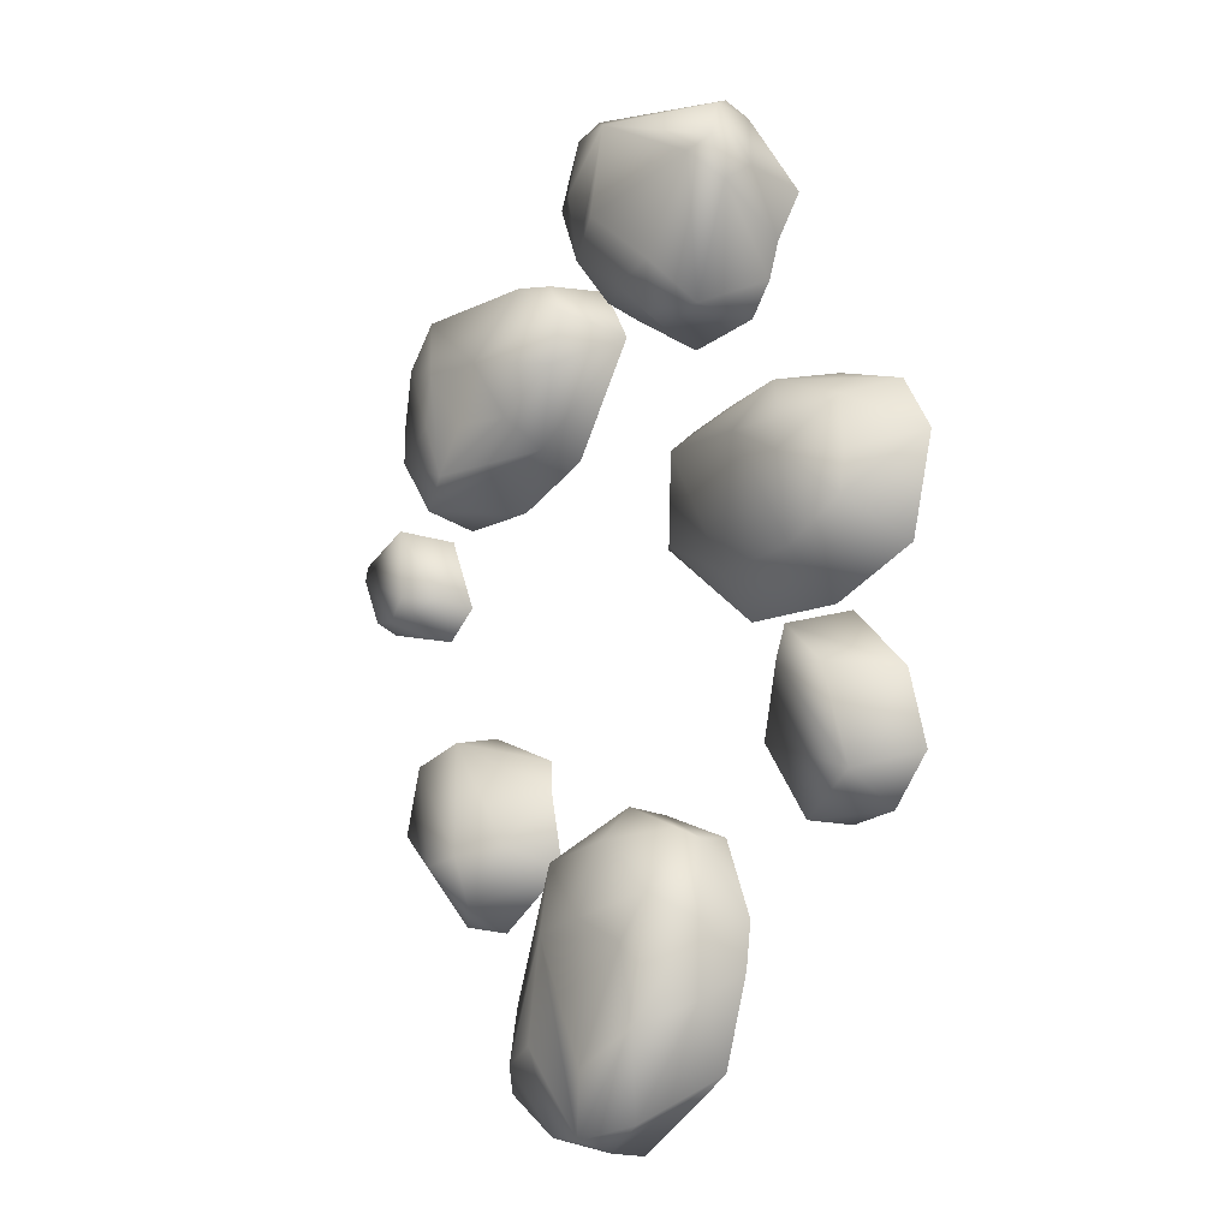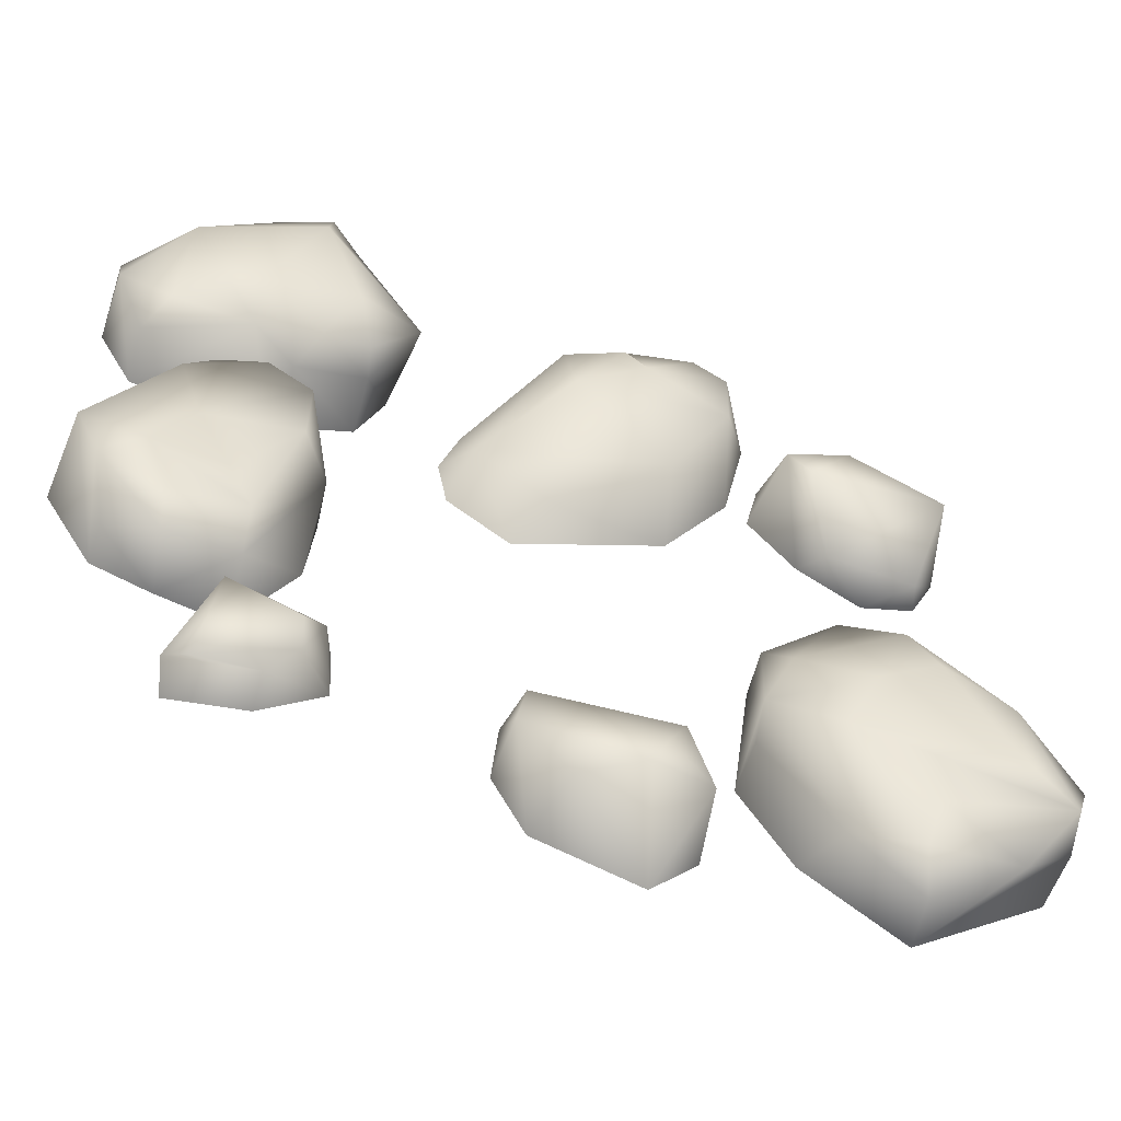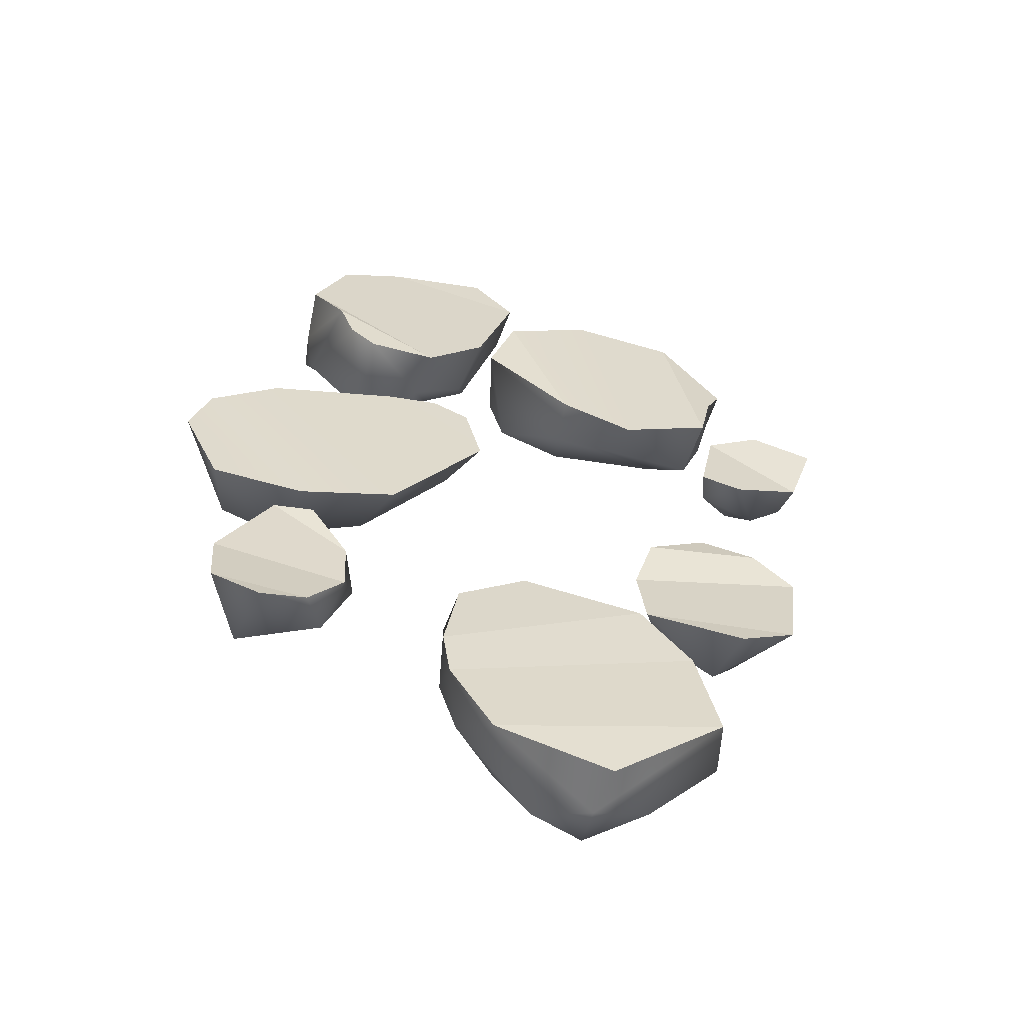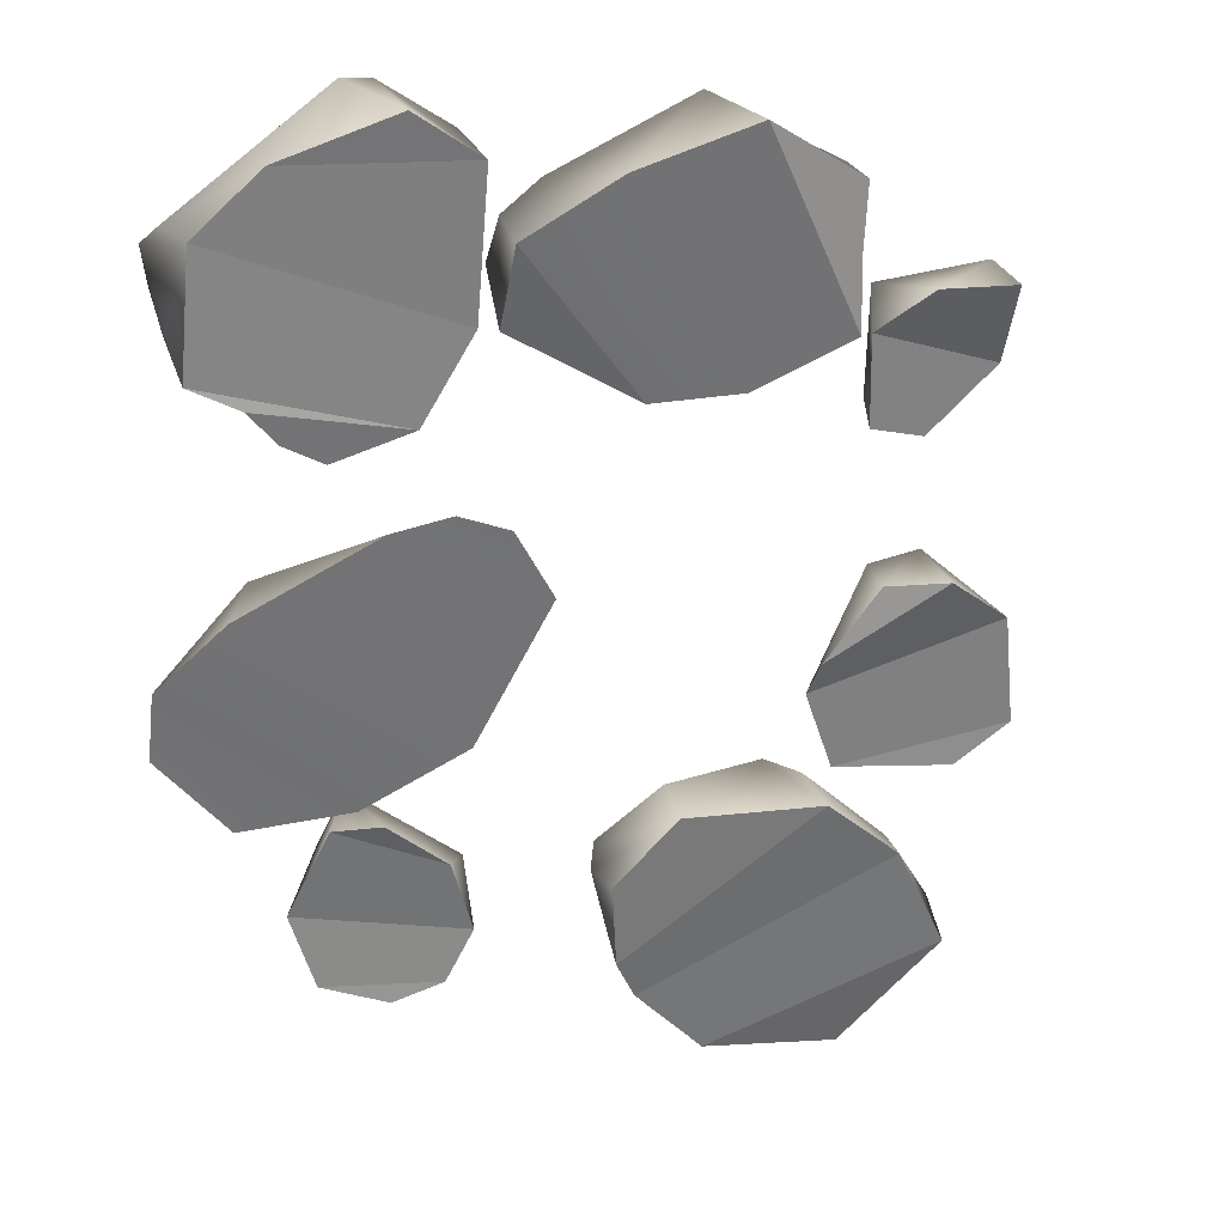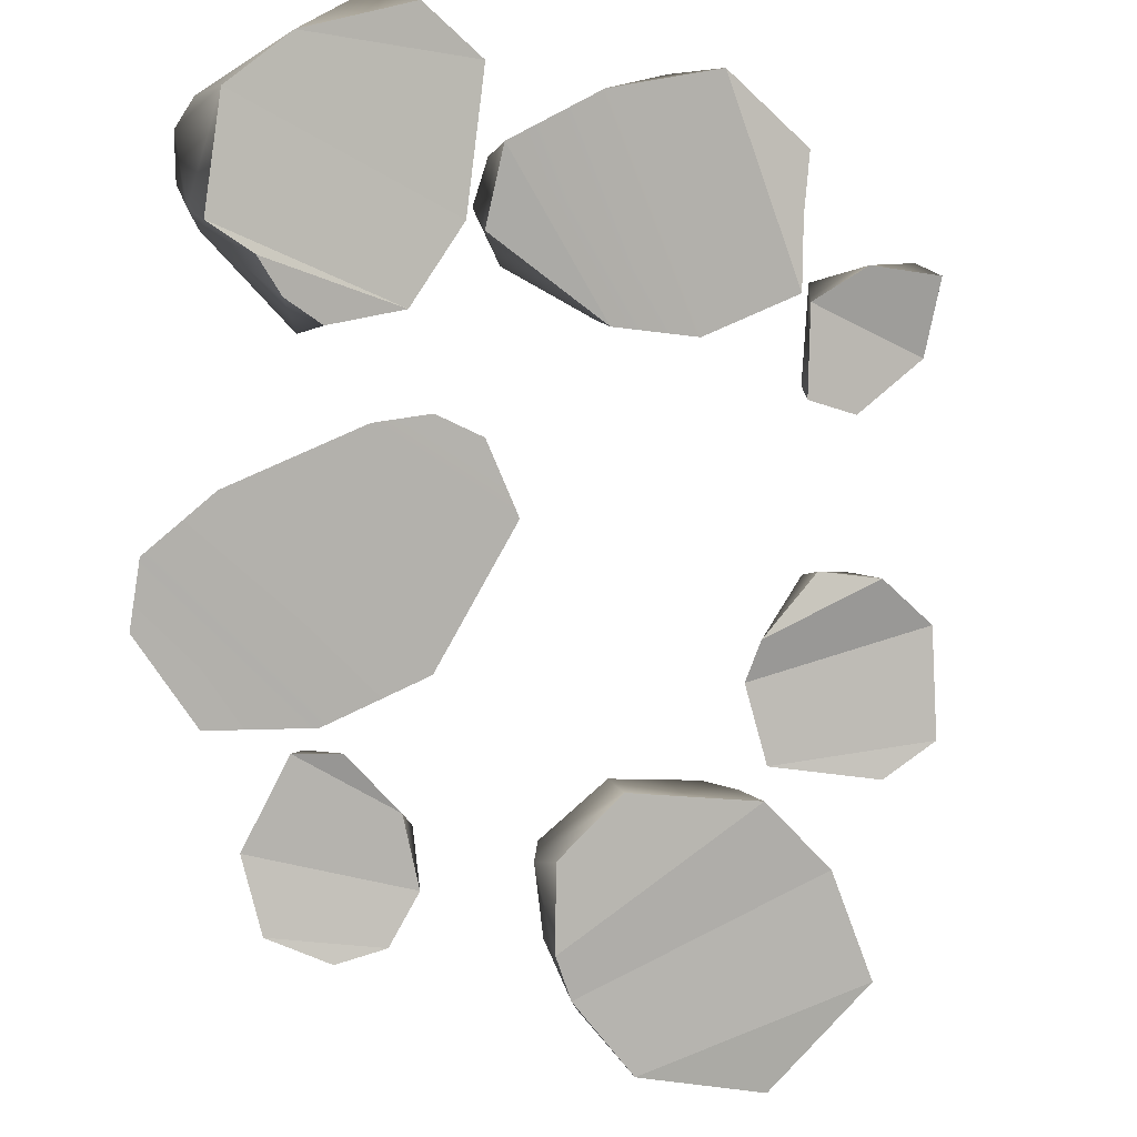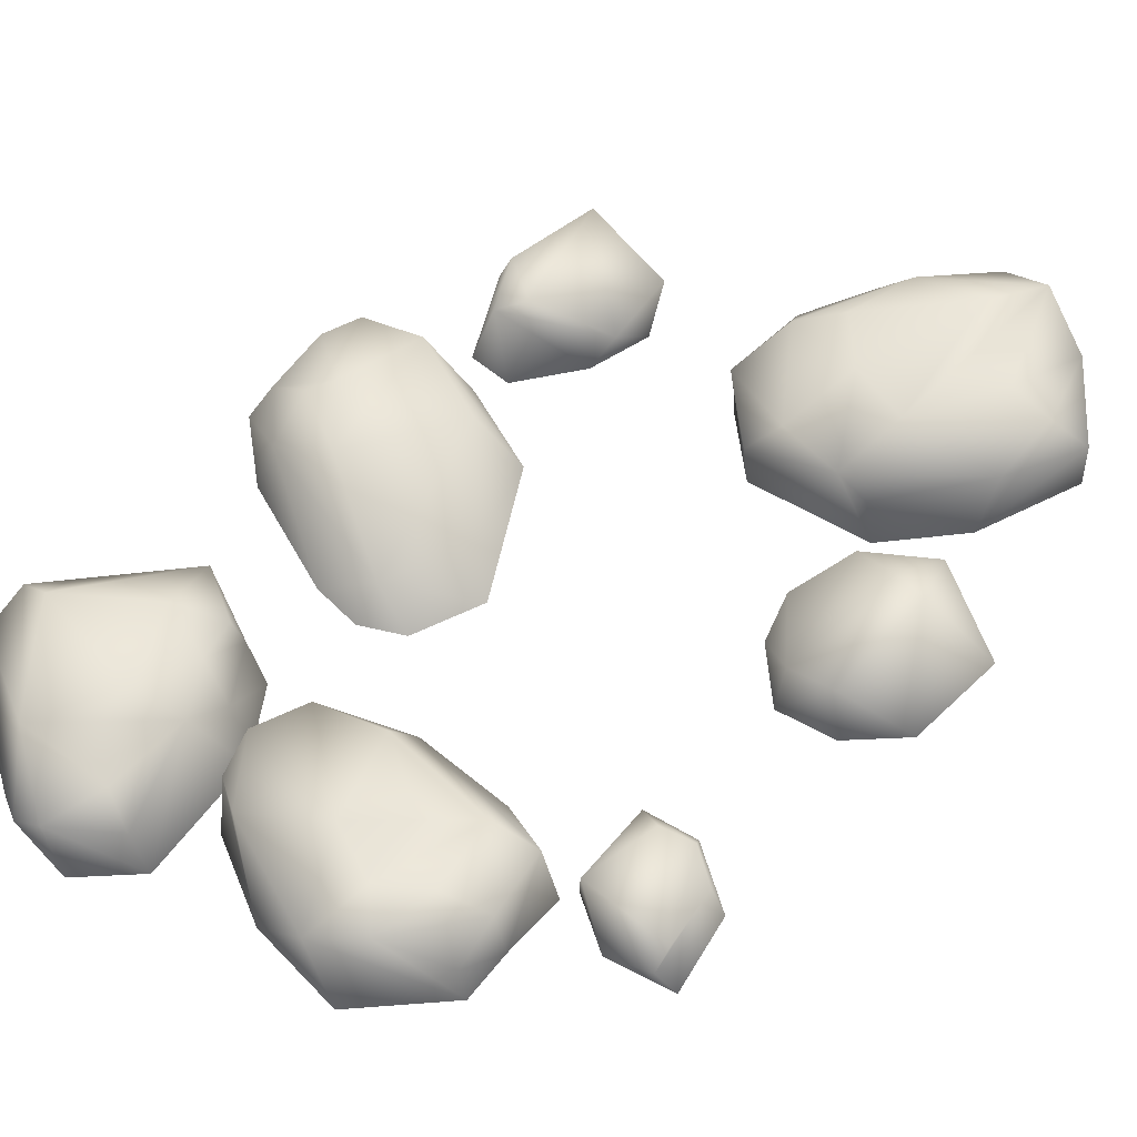
<metadata>
{"format":"obj","ext":"obj","renderer":"f3d","projection":"perspective","resolution":1024,"background":"white","views":[{"elev":-27.9,"azim":-114.6,"up":"+Z"},{"elev":48.9,"azim":115.4,"up":"+Y"},{"elev":-49.7,"azim":7.5,"up":"+Z"},{"elev":-44.3,"azim":10.7,"up":"+Y"},{"elev":-69.5,"azim":8.1,"up":"+Y"},{"elev":71.2,"azim":50.6,"up":"+Y"}]}
</metadata>
<code>
g Snowfield_stone17_9
v 0.9827 0.7719 0.8817
v 1.08 0.876 1.181
v 1.166 0.5674 1.201
v 1.119 0.4876 0.9065
v 0.6938 0.3763 0.8142
v 0.2827 0.4713 0.9196
v 0.3462 0.2456 0.945
v -0.08147 0.1974 1.409
v -0.06717 0.575 1.165
v 0.2385 0.6824 1.022
v 0.7736 0.7996 0.9591
v 0.864 0.8472 1.284
v 0.4123 0.7839 1.401
v 0.602 0.7722 1.16
v -0.1403 0.565 1.42
v -0.04921 0.5813 1.61
v 0.1134 0.6772 1.672
v 0.04439 0.2486 1.734
v 0.4531 0.3836 1.855
v 0.7055 0.8961 1.777
v 0.9305 0.5951 1.827
v 1.229 0.6981 1.436
v 0.871 0.9342 1.586
v 1.151 0.8559 1.405
v 0.6999 0.8907 1.459
v 1.119 0.4876 0.9065
v 0.9305 0.5951 1.827
v 0.4531 0.3836 1.855
v 0.6938 0.3763 0.8142
v 0.04439 0.2486 1.734
v 0.3462 0.2456 0.945
v 1.166 0.5674 1.201
v 1.229 0.6981 1.436
v 0.9305 0.5951 1.827
v 1.119 0.4876 0.9065
v 0.3462 0.2456 0.945
v 0.04439 0.2486 1.734
v -0.08147 0.1974 1.409
v -0.1869 -0.08003 -1.871
v 0.1493 0.05824 -2.327
v 0.02439 -0.3028 -2.096
v 0.4339 0.03898 -2.369
v 0.3586 0.2311 -2.358
v 0.6768 0.2065 -2.257
v 1.055 -0.008726 -1.956
v 0.6206 0.352 -1.884
v 0.4455 0.3779 -1.436
v -0.04327 0.1643 -1.975
v -0.186 -0.3005 -1.709
v 1.004 0.2614 -1.979
v 0.943 0.05195 -1.443
v 0.8781 0.2966 -1.605
v 0.4527 0.3333 -1.092
v 0.6048 0.2595 -1.122
v 0.8345 0.3498 -1.909
v 0.5543 -0.1749 -2.324
v 0.2503 0.2721 -2.088
v -0.08124 0.2357 -1.627
v 0.1525 0.3293 -1.453
v 0.1281 0.2241 -1.087
v -0.2133 0.1795 -1.439
v -0.2802 -0.03255 -1.548
v -0.2455 0.05164 -1.139
v -0.2655 -0.06136 -1.179
v 0.1439 -0.08949 -0.9068
v 0.7039 0.03985 -1.087
v 0.07665 0.1182 -0.9309
v -0.2201 -0.308 -1.49
v -0.164 -0.2295 -1.108
v 0.943 0.05195 -1.443
v -0.186 -0.3005 -1.709
v 0.02439 -0.3028 -2.096
v 1.055 -0.008726 -1.956
v 0.7039 0.03985 -1.087
v -0.2201 -0.308 -1.49
v -0.186 -0.3005 -1.709
v 0.943 0.05195 -1.443
v 0.1439 -0.08949 -0.9068
v -0.164 -0.2295 -1.108
v -0.2201 -0.308 -1.49
v 0.7039 0.03985 -1.087
v 1.055 -0.008726 -1.956
v 0.02439 -0.3028 -2.096
v 0.5543 -0.1749 -2.324
v -1.083 -0.5219 -1.291
v -1.283 -0.1994 -1.248
v -0.8358 -0.2537 -1.285
v -0.8651 -0.4544 -1.282
v -0.7103 -0.362 -1.094
v -0.7239 -0.1289 -0.914
v -1.055 -0.01502 -0.7059
v -1.337 -0.5338 -1.125
v -1.379 -0.4391 -0.7929
v -1.283 -0.09228 -0.7926
v -0.7353 -0.2902 -0.7788
v -1.117 -0.02759 -0.5639
v -1.12 -0.3523 -0.4326
v -0.9192 -0.3274 -0.4714
v -0.7353 -0.2902 -0.7788
v -1.12 -0.3523 -0.4326
v -1.379 -0.4391 -0.7929
v -0.7103 -0.362 -1.094
v -0.9192 -0.3274 -0.4714
v -1.12 -0.3523 -0.4326
v -0.7353 -0.2902 -0.7788
v -0.7103 -0.362 -1.094
v -1.379 -0.4391 -0.7929
v -1.337 -0.5338 -1.125
v -0.8651 -0.4544 -1.282
v -0.8651 -0.4544 -1.282
v -1.337 -0.5338 -1.125
v -1.083 -0.5219 -1.291
v -0.7584 0.06673 -0.1688
v -0.4191 0.1384 0.6046
v -0.3153 0.09359 0.1704
v -0.5315 -0.188 -0.2465
v -0.9922 0.1277 0.3899
v -1.201 0.03209 0.5514
v -0.6169 -0.06463 0.7803
v -1.213 -0.2903 0.6657
v -1.204 -0.01003 -0.2488
v -0.9893 -0.3511 -0.3405
v -1.429 -0.4713 -0.2367
v -1.48 -0.1054 -0.1254
v -1.256 0.06364 0.1651
v -1.622 -0.47 0.2028
v -1.537 -0.4021 0.479
v -1.476 -0.1271 0.3658
v -1.527 -0.1031 0.06082
v -1.302 0.06303 0.2966
v -0.1077 0.00188 0.2871
v -0.1938 0.02481 0.6306
v -0.3745 0.001318 0.7633
v -0.1077 0.00188 0.2871
v -0.6169 -0.06463 0.7803
v -1.213 -0.2903 0.6657
v -0.5315 -0.188 -0.2465
v -0.1938 0.02481 0.6306
v -0.3745 0.001318 0.7633
v -1.537 -0.4021 0.479
v -0.9893 -0.3511 -0.3405
v -1.622 -0.47 0.2028
v -1.429 -0.4713 -0.2367
v 0.01361 0.3224 2.039
v -0.1433 0.1544 1.47
v -0.3191 0.5636 1.582
v -0.1024 0.5493 2.022
v -0.3355 0.5661 2.262
v -0.1931 0.2939 2.305
v -0.3064 0.3974 1.404
v -0.4055 -0.00542 1.194
v -0.5322 0.2173 1.177
v -0.7203 -0.1356 1.209
v -0.8789 0.2255 1.095
v -0.5183 0.433 1.37
v -0.5519 0.5987 1.673
v -0.7038 0.606 2.083
v -1.145 0.3981 1.688
v -0.7897 0.4271 1.333
v -0.2887 0.5959 1.973
v -0.5958 0.3462 1.189
v -1.183 0.2306 1.56
v -0.8524 -0.158 1.346
v -0.9206 -0.1729 1.526
v -1.252 0.3273 1.727
v -1.211 0.2738 1.951
v -0.4352 0.5054 2.327
v -1.188 0.09874 1.679
v -0.9569 -0.01771 2.144
v -1.086 -0.1977 1.692
v -1.091 0.17 2.088
v -0.6663 0.134 2.288
v -0.8524 -0.158 1.346
v -0.7203 -0.1356 1.209
v -0.4055 -0.00542 1.194
v -0.9206 -0.1729 1.526
v -0.1433 0.1544 1.47
v -0.9569 -0.01771 2.144
v -1.086 -0.1977 1.692
v -0.4055 -0.00542 1.194
v -0.4055 -0.00542 1.194
v -1.086 -0.1977 1.692
v -0.9206 -0.1729 1.526
v 0.01361 0.3224 2.039
v -0.6663 0.134 2.288
v -0.9569 -0.01771 2.144
v -0.1433 0.1544 1.47
v -0.1931 0.2939 2.305
v -0.6663 0.134 2.288
v 0.01361 0.3224 2.039
v 1.08 0.6538 0.4713
v 1.155 0.5736 0.8418
v 1.168 0.8495 0.8464
v 1.192 0.8216 0.4939
v 1.575 0.8823 0.7591
v 1.334 0.8197 0.4273
v 1.285 0.5199 0.3571
v 1.411 0.6436 0.9412
v 1.612 0.8613 0.8648
v 1.707 0.7345 0.8296
v 1.593 0.703 0.5011
v 1.497 0.835 0.4969
v 1.092 0.4883 0.46
v 1.707 0.7345 0.8296
v 1.411 0.6436 0.9412
v 1.155 0.5736 0.8418
v 1.593 0.703 0.5011
v 1.593 0.703 0.5011
v 1.155 0.5736 0.8418
v 1.092 0.4883 0.46
v 1.285 0.5199 0.3571
v 1.204 0.225 -1.146
v 0.7349 0.1488 -0.9824
v 1.031 0.4854 -1.13
v 0.7715 0.4298 -0.9007
v 0.6877 0.227 -0.6308
v 0.9869 0.5883 -0.3304
v 0.9676 0.5853 -0.909
v 1.452 0.3265 -1.046
v 1.131 0.6585 -0.9125
v 1.334 0.6906 -0.6872
v 1.495 0.439 -0.5724
v 1.195 0.6928 -0.3892
v 0.7789 0.187 -0.4336
v 1.047 0.3624 -0.2382
v 1.309 0.4252 -0.3308
v 0.7349 0.1488 -0.9824
v 1.452 0.3265 -1.046
v 1.495 0.439 -0.5724
v 0.6877 0.227 -0.6308
v 1.204 0.225 -1.146
v 1.452 0.3265 -1.046
v 0.7349 0.1488 -0.9824
v 1.309 0.4252 -0.3308
v 0.7789 0.187 -0.4336
v 0.6877 0.227 -0.6308
v 1.495 0.439 -0.5724
v 1.047 0.3624 -0.2382
v 0.7789 0.187 -0.4336
v 1.309 0.4252 -0.3308
f 1 2 3
f 1 3 4
f 4 5 1
f 1 5 6
f 7 6 5
f 8 6 7
f 9 6 8
f 10 6 9
f 10 11 6
f 11 1 6
f 11 2 1
f 11 12 2
f 13 10 9
f 10 13 14
f 11 10 14
f 15 9 8
f 9 15 13
f 15 8 16
f 17 13 15
f 15 16 17
f 16 8 18
f 19 16 18
f 16 19 17
f 17 19 20
f 13 17 20
f 20 19 21
f 21 22 20
f 23 20 22
f 22 24 23
f 3 24 22
f 23 24 2
f 3 2 24
f 23 2 12
f 23 25 20
f 25 13 20
f 25 14 13
f 23 12 25
f 25 12 11
f 11 14 25
f 26 27 28
f 26 28 29
f 29 28 30
f 29 30 31
f 32 33 34
f 32 34 35
f 36 37 38
f 39 40 41
f 40 42 41
f 42 40 43
f 44 42 43
f 45 42 44
f 43 46 44
f 46 43 47
f 40 39 48
f 43 40 48
f 39 41 49
f 44 50 45
f 45 50 51
f 50 52 51
f 52 47 53
f 54 52 53
f 52 54 51
f 55 47 52
f 50 55 52
f 55 50 44
f 55 44 46
f 55 46 47
f 56 42 45
f 41 42 56
f 57 47 43
f 48 57 43
f 57 58 47
f 48 58 57
f 53 47 59
f 47 58 59
f 59 60 53
f 60 59 61
f 48 61 58
f 58 61 59
f 48 62 61
f 61 62 63
f 61 63 60
f 63 62 64
f 65 63 64
f 65 66 53
f 53 66 54
f 51 54 66
f 65 53 67
f 67 63 65
f 60 67 53
f 63 67 60
f 64 62 68
f 49 68 62
f 49 62 39
f 48 39 62
f 64 68 69
f 64 69 65
f 70 71 72
f 70 72 73
f 74 75 76
f 74 76 77
f 78 79 80
f 78 80 81
f 82 83 84
f 85 86 87
f 87 88 85
f 88 87 89
f 90 87 86
f 90 89 87
f 86 91 90
f 92 86 85
f 86 92 93
f 93 94 86
f 91 86 94
f 89 90 95
f 90 96 95
f 96 94 93
f 90 91 96
f 96 91 94
f 97 96 93
f 98 95 96
f 98 96 97
f 99 100 101
f 99 101 102
f 103 104 105
f 106 107 108
f 106 108 109
f 110 111 112
f 113 114 115
f 113 115 116
f 113 117 114
f 117 118 114
f 114 118 119
f 119 118 120
f 113 121 117
f 116 121 113
f 116 122 121
f 122 123 121
f 124 121 123
f 121 124 125
f 121 125 117
f 126 124 123
f 118 127 120
f 128 126 127
f 118 128 127
f 128 129 126
f 125 129 128
f 124 129 125
f 126 129 124
f 130 128 118
f 117 130 118
f 125 128 130
f 125 130 117
f 131 116 115
f 131 115 114
f 114 132 131
f 132 114 133
f 114 119 133
f 134 135 136
f 134 136 137
f 138 135 134
f 138 139 135
f 137 136 140
f 137 140 141
f 141 140 142
f 141 142 143
f 144 145 146
f 144 146 147
f 147 148 144
f 144 148 149
f 146 145 150
f 145 151 150
f 151 152 150
f 152 151 153
f 153 154 152
f 150 155 146
f 155 150 152
f 146 155 156
f 157 146 156
f 156 158 157
f 156 159 158
f 159 156 155
f 158 159 154
f 160 146 157
f 157 148 160
f 147 160 148
f 160 147 146
f 161 154 159
f 154 161 152
f 161 159 155
f 161 155 152
f 162 158 154
f 163 162 154
f 163 154 153
f 164 162 163
f 158 165 157
f 158 162 165
f 157 165 166
f 157 166 167
f 168 166 165
f 162 164 168
f 165 162 168
f 166 168 169
f 168 170 169
f 168 164 170
f 171 167 166
f 171 166 169
f 167 171 172
f 172 171 169
f 167 172 149
f 167 149 148
f 157 167 148
f 173 174 175
f 173 175 176
f 177 178 179
f 177 179 180
f 181 182 183
f 184 185 186
f 184 186 187
f 188 189 190
f 191 192 193
f 194 191 193
f 193 195 194
f 195 196 194
f 196 191 194
f 196 197 191
f 193 192 198
f 193 198 199
f 193 199 195
f 200 199 198
f 199 200 201
f 202 199 201
f 197 202 201
f 202 196 195
f 197 196 202
f 202 195 199
f 191 203 192
f 191 197 203
f 204 205 206
f 204 206 207
f 208 209 210
f 208 210 211
f 212 213 214
f 214 213 215
f 215 213 216
f 217 215 216
f 217 218 215
f 218 214 215
f 219 212 214
f 214 220 219
f 214 218 220
f 220 221 219
f 219 221 222
f 222 221 223
f 223 221 220
f 223 218 217
f 220 218 223
f 216 224 217
f 224 225 217
f 223 217 225
f 225 226 223
f 226 222 223
f 227 228 229
f 227 229 230
f 231 232 233
f 234 235 236
f 234 236 237
f 238 239 240

</code>
